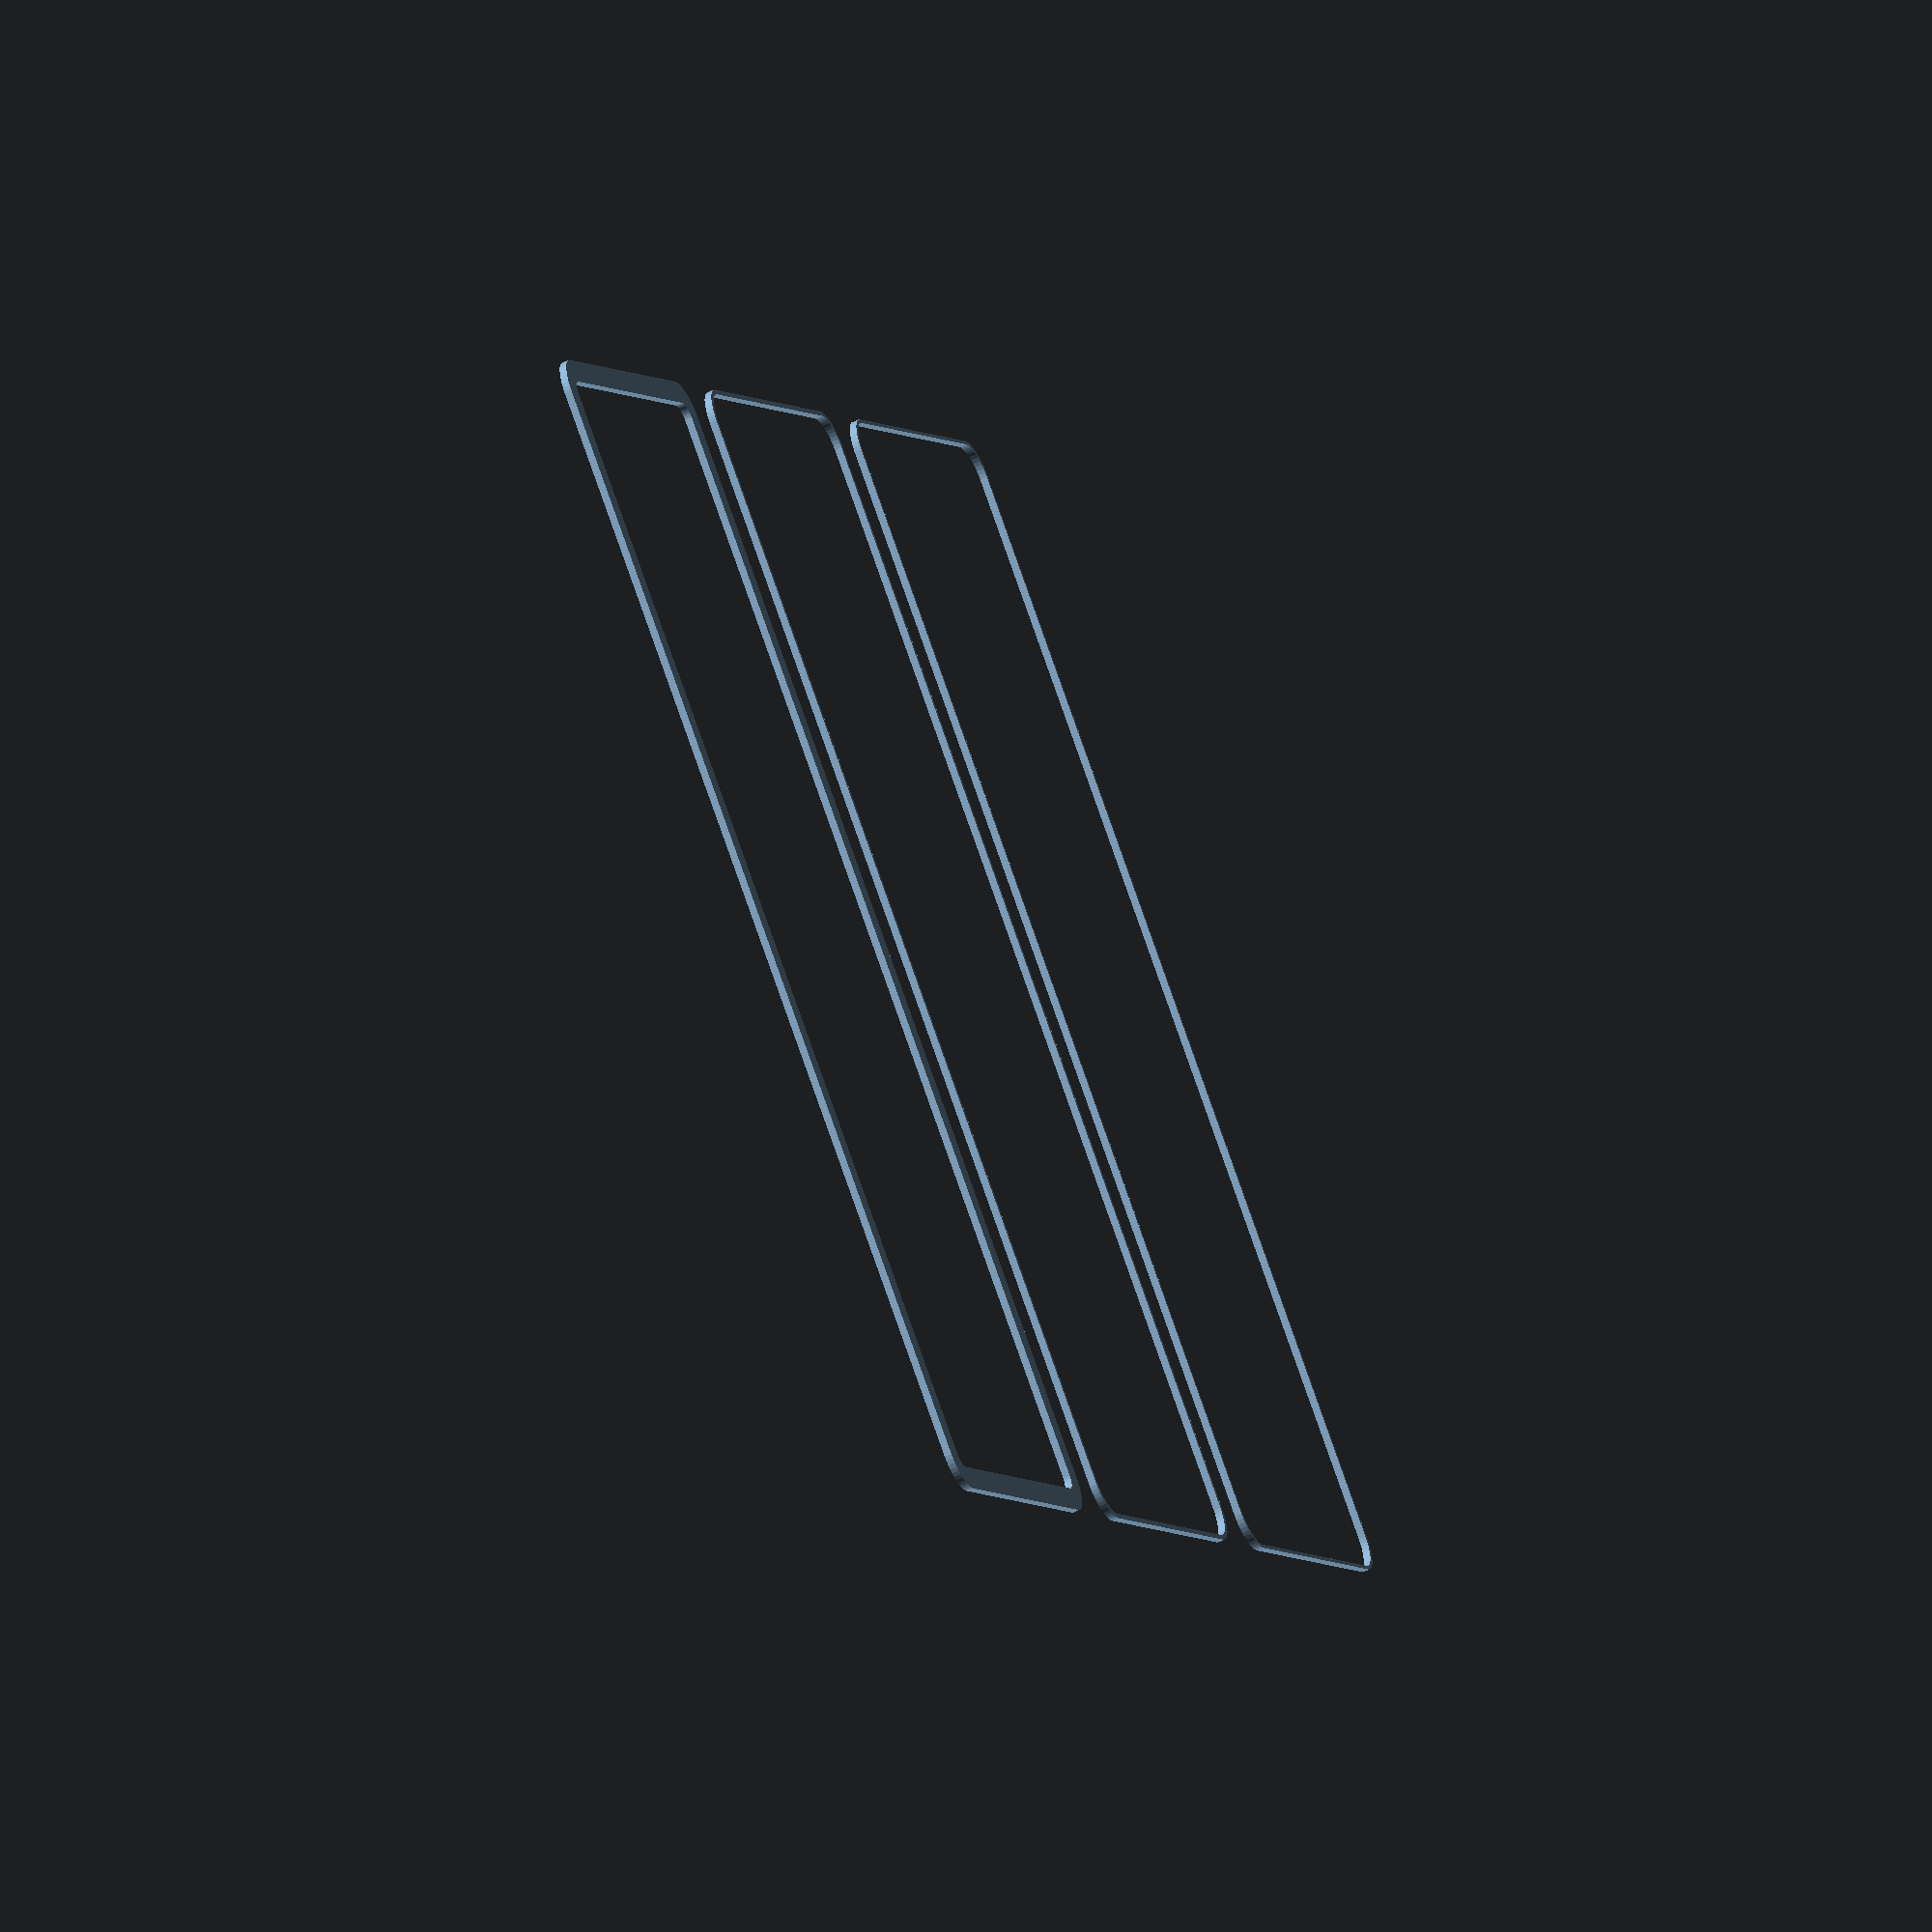
<openscad>
$fn = 50;


union() {
	translate(v = [0, 0, 0]) {
		projection() {
			intersection() {
				translate(v = [-500, -500, -7.5000000000]) {
					cube(size = [1000, 1000, 0.1000000000]);
				}
				difference() {
					union() {
						hull() {
							translate(v = [-77.5000000000, 25.0000000000, 0]) {
								cylinder(h = 18, r = 5);
							}
							translate(v = [77.5000000000, 25.0000000000, 0]) {
								cylinder(h = 18, r = 5);
							}
							translate(v = [-77.5000000000, -25.0000000000, 0]) {
								cylinder(h = 18, r = 5);
							}
							translate(v = [77.5000000000, -25.0000000000, 0]) {
								cylinder(h = 18, r = 5);
							}
						}
					}
					union() {
						translate(v = [-75.0000000000, -22.5000000000, 1]) {
							rotate(a = [0, 0, 0]) {
								difference() {
									union() {
										cylinder(h = 3, r = 2.9000000000);
										translate(v = [0, 0, -10.0000000000]) {
											cylinder(h = 10, r = 1.5000000000);
										}
										translate(v = [0, 0, -10.0000000000]) {
											cylinder(h = 10, r = 1.8000000000);
										}
										translate(v = [0, 0, -10.0000000000]) {
											cylinder(h = 10, r = 1.5000000000);
										}
									}
									union();
								}
							}
						}
						translate(v = [75.0000000000, -22.5000000000, 1]) {
							rotate(a = [0, 0, 0]) {
								difference() {
									union() {
										cylinder(h = 3, r = 2.9000000000);
										translate(v = [0, 0, -10.0000000000]) {
											cylinder(h = 10, r = 1.5000000000);
										}
										translate(v = [0, 0, -10.0000000000]) {
											cylinder(h = 10, r = 1.8000000000);
										}
										translate(v = [0, 0, -10.0000000000]) {
											cylinder(h = 10, r = 1.5000000000);
										}
									}
									union();
								}
							}
						}
						translate(v = [-75.0000000000, 22.5000000000, 1]) {
							rotate(a = [0, 0, 0]) {
								difference() {
									union() {
										cylinder(h = 3, r = 2.9000000000);
										translate(v = [0, 0, -10.0000000000]) {
											cylinder(h = 10, r = 1.5000000000);
										}
										translate(v = [0, 0, -10.0000000000]) {
											cylinder(h = 10, r = 1.8000000000);
										}
										translate(v = [0, 0, -10.0000000000]) {
											cylinder(h = 10, r = 1.5000000000);
										}
									}
									union();
								}
							}
						}
						translate(v = [75.0000000000, 22.5000000000, 1]) {
							rotate(a = [0, 0, 0]) {
								difference() {
									union() {
										cylinder(h = 3, r = 2.9000000000);
										translate(v = [0, 0, -10.0000000000]) {
											cylinder(h = 10, r = 1.5000000000);
										}
										translate(v = [0, 0, -10.0000000000]) {
											cylinder(h = 10, r = 1.8000000000);
										}
										translate(v = [0, 0, -10.0000000000]) {
											cylinder(h = 10, r = 1.5000000000);
										}
									}
									union();
								}
							}
						}
						translate(v = [0, 0, 1]) {
							hull() {
								union() {
									translate(v = [-77.2500000000, 24.7500000000, 4.7500000000]) {
										cylinder(h = 28.5000000000, r = 4.7500000000);
									}
									translate(v = [-77.2500000000, 24.7500000000, 4.7500000000]) {
										sphere(r = 4.7500000000);
									}
									translate(v = [-77.2500000000, 24.7500000000, 33.2500000000]) {
										sphere(r = 4.7500000000);
									}
								}
								union() {
									translate(v = [77.2500000000, 24.7500000000, 4.7500000000]) {
										cylinder(h = 28.5000000000, r = 4.7500000000);
									}
									translate(v = [77.2500000000, 24.7500000000, 4.7500000000]) {
										sphere(r = 4.7500000000);
									}
									translate(v = [77.2500000000, 24.7500000000, 33.2500000000]) {
										sphere(r = 4.7500000000);
									}
								}
								union() {
									translate(v = [-77.2500000000, -24.7500000000, 4.7500000000]) {
										cylinder(h = 28.5000000000, r = 4.7500000000);
									}
									translate(v = [-77.2500000000, -24.7500000000, 4.7500000000]) {
										sphere(r = 4.7500000000);
									}
									translate(v = [-77.2500000000, -24.7500000000, 33.2500000000]) {
										sphere(r = 4.7500000000);
									}
								}
								union() {
									translate(v = [77.2500000000, -24.7500000000, 4.7500000000]) {
										cylinder(h = 28.5000000000, r = 4.7500000000);
									}
									translate(v = [77.2500000000, -24.7500000000, 4.7500000000]) {
										sphere(r = 4.7500000000);
									}
									translate(v = [77.2500000000, -24.7500000000, 33.2500000000]) {
										sphere(r = 4.7500000000);
									}
								}
							}
						}
					}
				}
			}
		}
	}
	translate(v = [0, 69, 0]) {
		projection() {
			intersection() {
				translate(v = [-500, -500, -4.5000000000]) {
					cube(size = [1000, 1000, 0.1000000000]);
				}
				difference() {
					union() {
						hull() {
							translate(v = [-77.5000000000, 25.0000000000, 0]) {
								cylinder(h = 18, r = 5);
							}
							translate(v = [77.5000000000, 25.0000000000, 0]) {
								cylinder(h = 18, r = 5);
							}
							translate(v = [-77.5000000000, -25.0000000000, 0]) {
								cylinder(h = 18, r = 5);
							}
							translate(v = [77.5000000000, -25.0000000000, 0]) {
								cylinder(h = 18, r = 5);
							}
						}
					}
					union() {
						translate(v = [-75.0000000000, -22.5000000000, 1]) {
							rotate(a = [0, 0, 0]) {
								difference() {
									union() {
										cylinder(h = 3, r = 2.9000000000);
										translate(v = [0, 0, -10.0000000000]) {
											cylinder(h = 10, r = 1.5000000000);
										}
										translate(v = [0, 0, -10.0000000000]) {
											cylinder(h = 10, r = 1.8000000000);
										}
										translate(v = [0, 0, -10.0000000000]) {
											cylinder(h = 10, r = 1.5000000000);
										}
									}
									union();
								}
							}
						}
						translate(v = [75.0000000000, -22.5000000000, 1]) {
							rotate(a = [0, 0, 0]) {
								difference() {
									union() {
										cylinder(h = 3, r = 2.9000000000);
										translate(v = [0, 0, -10.0000000000]) {
											cylinder(h = 10, r = 1.5000000000);
										}
										translate(v = [0, 0, -10.0000000000]) {
											cylinder(h = 10, r = 1.8000000000);
										}
										translate(v = [0, 0, -10.0000000000]) {
											cylinder(h = 10, r = 1.5000000000);
										}
									}
									union();
								}
							}
						}
						translate(v = [-75.0000000000, 22.5000000000, 1]) {
							rotate(a = [0, 0, 0]) {
								difference() {
									union() {
										cylinder(h = 3, r = 2.9000000000);
										translate(v = [0, 0, -10.0000000000]) {
											cylinder(h = 10, r = 1.5000000000);
										}
										translate(v = [0, 0, -10.0000000000]) {
											cylinder(h = 10, r = 1.8000000000);
										}
										translate(v = [0, 0, -10.0000000000]) {
											cylinder(h = 10, r = 1.5000000000);
										}
									}
									union();
								}
							}
						}
						translate(v = [75.0000000000, 22.5000000000, 1]) {
							rotate(a = [0, 0, 0]) {
								difference() {
									union() {
										cylinder(h = 3, r = 2.9000000000);
										translate(v = [0, 0, -10.0000000000]) {
											cylinder(h = 10, r = 1.5000000000);
										}
										translate(v = [0, 0, -10.0000000000]) {
											cylinder(h = 10, r = 1.8000000000);
										}
										translate(v = [0, 0, -10.0000000000]) {
											cylinder(h = 10, r = 1.5000000000);
										}
									}
									union();
								}
							}
						}
						translate(v = [0, 0, 1]) {
							hull() {
								union() {
									translate(v = [-77.2500000000, 24.7500000000, 4.7500000000]) {
										cylinder(h = 28.5000000000, r = 4.7500000000);
									}
									translate(v = [-77.2500000000, 24.7500000000, 4.7500000000]) {
										sphere(r = 4.7500000000);
									}
									translate(v = [-77.2500000000, 24.7500000000, 33.2500000000]) {
										sphere(r = 4.7500000000);
									}
								}
								union() {
									translate(v = [77.2500000000, 24.7500000000, 4.7500000000]) {
										cylinder(h = 28.5000000000, r = 4.7500000000);
									}
									translate(v = [77.2500000000, 24.7500000000, 4.7500000000]) {
										sphere(r = 4.7500000000);
									}
									translate(v = [77.2500000000, 24.7500000000, 33.2500000000]) {
										sphere(r = 4.7500000000);
									}
								}
								union() {
									translate(v = [-77.2500000000, -24.7500000000, 4.7500000000]) {
										cylinder(h = 28.5000000000, r = 4.7500000000);
									}
									translate(v = [-77.2500000000, -24.7500000000, 4.7500000000]) {
										sphere(r = 4.7500000000);
									}
									translate(v = [-77.2500000000, -24.7500000000, 33.2500000000]) {
										sphere(r = 4.7500000000);
									}
								}
								union() {
									translate(v = [77.2500000000, -24.7500000000, 4.7500000000]) {
										cylinder(h = 28.5000000000, r = 4.7500000000);
									}
									translate(v = [77.2500000000, -24.7500000000, 4.7500000000]) {
										sphere(r = 4.7500000000);
									}
									translate(v = [77.2500000000, -24.7500000000, 33.2500000000]) {
										sphere(r = 4.7500000000);
									}
								}
							}
						}
					}
				}
			}
		}
	}
	translate(v = [0, 138, 0]) {
		projection() {
			intersection() {
				translate(v = [-500, -500, -1.5000000000]) {
					cube(size = [1000, 1000, 0.1000000000]);
				}
				difference() {
					union() {
						hull() {
							translate(v = [-77.5000000000, 25.0000000000, 0]) {
								cylinder(h = 18, r = 5);
							}
							translate(v = [77.5000000000, 25.0000000000, 0]) {
								cylinder(h = 18, r = 5);
							}
							translate(v = [-77.5000000000, -25.0000000000, 0]) {
								cylinder(h = 18, r = 5);
							}
							translate(v = [77.5000000000, -25.0000000000, 0]) {
								cylinder(h = 18, r = 5);
							}
						}
					}
					union() {
						translate(v = [-75.0000000000, -22.5000000000, 1]) {
							rotate(a = [0, 0, 0]) {
								difference() {
									union() {
										cylinder(h = 3, r = 2.9000000000);
										translate(v = [0, 0, -10.0000000000]) {
											cylinder(h = 10, r = 1.5000000000);
										}
										translate(v = [0, 0, -10.0000000000]) {
											cylinder(h = 10, r = 1.8000000000);
										}
										translate(v = [0, 0, -10.0000000000]) {
											cylinder(h = 10, r = 1.5000000000);
										}
									}
									union();
								}
							}
						}
						translate(v = [75.0000000000, -22.5000000000, 1]) {
							rotate(a = [0, 0, 0]) {
								difference() {
									union() {
										cylinder(h = 3, r = 2.9000000000);
										translate(v = [0, 0, -10.0000000000]) {
											cylinder(h = 10, r = 1.5000000000);
										}
										translate(v = [0, 0, -10.0000000000]) {
											cylinder(h = 10, r = 1.8000000000);
										}
										translate(v = [0, 0, -10.0000000000]) {
											cylinder(h = 10, r = 1.5000000000);
										}
									}
									union();
								}
							}
						}
						translate(v = [-75.0000000000, 22.5000000000, 1]) {
							rotate(a = [0, 0, 0]) {
								difference() {
									union() {
										cylinder(h = 3, r = 2.9000000000);
										translate(v = [0, 0, -10.0000000000]) {
											cylinder(h = 10, r = 1.5000000000);
										}
										translate(v = [0, 0, -10.0000000000]) {
											cylinder(h = 10, r = 1.8000000000);
										}
										translate(v = [0, 0, -10.0000000000]) {
											cylinder(h = 10, r = 1.5000000000);
										}
									}
									union();
								}
							}
						}
						translate(v = [75.0000000000, 22.5000000000, 1]) {
							rotate(a = [0, 0, 0]) {
								difference() {
									union() {
										cylinder(h = 3, r = 2.9000000000);
										translate(v = [0, 0, -10.0000000000]) {
											cylinder(h = 10, r = 1.5000000000);
										}
										translate(v = [0, 0, -10.0000000000]) {
											cylinder(h = 10, r = 1.8000000000);
										}
										translate(v = [0, 0, -10.0000000000]) {
											cylinder(h = 10, r = 1.5000000000);
										}
									}
									union();
								}
							}
						}
						translate(v = [0, 0, 1]) {
							hull() {
								union() {
									translate(v = [-77.2500000000, 24.7500000000, 4.7500000000]) {
										cylinder(h = 28.5000000000, r = 4.7500000000);
									}
									translate(v = [-77.2500000000, 24.7500000000, 4.7500000000]) {
										sphere(r = 4.7500000000);
									}
									translate(v = [-77.2500000000, 24.7500000000, 33.2500000000]) {
										sphere(r = 4.7500000000);
									}
								}
								union() {
									translate(v = [77.2500000000, 24.7500000000, 4.7500000000]) {
										cylinder(h = 28.5000000000, r = 4.7500000000);
									}
									translate(v = [77.2500000000, 24.7500000000, 4.7500000000]) {
										sphere(r = 4.7500000000);
									}
									translate(v = [77.2500000000, 24.7500000000, 33.2500000000]) {
										sphere(r = 4.7500000000);
									}
								}
								union() {
									translate(v = [-77.2500000000, -24.7500000000, 4.7500000000]) {
										cylinder(h = 28.5000000000, r = 4.7500000000);
									}
									translate(v = [-77.2500000000, -24.7500000000, 4.7500000000]) {
										sphere(r = 4.7500000000);
									}
									translate(v = [-77.2500000000, -24.7500000000, 33.2500000000]) {
										sphere(r = 4.7500000000);
									}
								}
								union() {
									translate(v = [77.2500000000, -24.7500000000, 4.7500000000]) {
										cylinder(h = 28.5000000000, r = 4.7500000000);
									}
									translate(v = [77.2500000000, -24.7500000000, 4.7500000000]) {
										sphere(r = 4.7500000000);
									}
									translate(v = [77.2500000000, -24.7500000000, 33.2500000000]) {
										sphere(r = 4.7500000000);
									}
								}
							}
						}
					}
				}
			}
		}
	}
	translate(v = [0, 207, 0]) {
		projection() {
			intersection() {
				translate(v = [-500, -500, 1.5000000000]) {
					cube(size = [1000, 1000, 0.1000000000]);
				}
				difference() {
					union() {
						hull() {
							translate(v = [-77.5000000000, 25.0000000000, 0]) {
								cylinder(h = 18, r = 5);
							}
							translate(v = [77.5000000000, 25.0000000000, 0]) {
								cylinder(h = 18, r = 5);
							}
							translate(v = [-77.5000000000, -25.0000000000, 0]) {
								cylinder(h = 18, r = 5);
							}
							translate(v = [77.5000000000, -25.0000000000, 0]) {
								cylinder(h = 18, r = 5);
							}
						}
					}
					union() {
						translate(v = [-75.0000000000, -22.5000000000, 1]) {
							rotate(a = [0, 0, 0]) {
								difference() {
									union() {
										cylinder(h = 3, r = 2.9000000000);
										translate(v = [0, 0, -10.0000000000]) {
											cylinder(h = 10, r = 1.5000000000);
										}
										translate(v = [0, 0, -10.0000000000]) {
											cylinder(h = 10, r = 1.8000000000);
										}
										translate(v = [0, 0, -10.0000000000]) {
											cylinder(h = 10, r = 1.5000000000);
										}
									}
									union();
								}
							}
						}
						translate(v = [75.0000000000, -22.5000000000, 1]) {
							rotate(a = [0, 0, 0]) {
								difference() {
									union() {
										cylinder(h = 3, r = 2.9000000000);
										translate(v = [0, 0, -10.0000000000]) {
											cylinder(h = 10, r = 1.5000000000);
										}
										translate(v = [0, 0, -10.0000000000]) {
											cylinder(h = 10, r = 1.8000000000);
										}
										translate(v = [0, 0, -10.0000000000]) {
											cylinder(h = 10, r = 1.5000000000);
										}
									}
									union();
								}
							}
						}
						translate(v = [-75.0000000000, 22.5000000000, 1]) {
							rotate(a = [0, 0, 0]) {
								difference() {
									union() {
										cylinder(h = 3, r = 2.9000000000);
										translate(v = [0, 0, -10.0000000000]) {
											cylinder(h = 10, r = 1.5000000000);
										}
										translate(v = [0, 0, -10.0000000000]) {
											cylinder(h = 10, r = 1.8000000000);
										}
										translate(v = [0, 0, -10.0000000000]) {
											cylinder(h = 10, r = 1.5000000000);
										}
									}
									union();
								}
							}
						}
						translate(v = [75.0000000000, 22.5000000000, 1]) {
							rotate(a = [0, 0, 0]) {
								difference() {
									union() {
										cylinder(h = 3, r = 2.9000000000);
										translate(v = [0, 0, -10.0000000000]) {
											cylinder(h = 10, r = 1.5000000000);
										}
										translate(v = [0, 0, -10.0000000000]) {
											cylinder(h = 10, r = 1.8000000000);
										}
										translate(v = [0, 0, -10.0000000000]) {
											cylinder(h = 10, r = 1.5000000000);
										}
									}
									union();
								}
							}
						}
						translate(v = [0, 0, 1]) {
							hull() {
								union() {
									translate(v = [-77.2500000000, 24.7500000000, 4.7500000000]) {
										cylinder(h = 28.5000000000, r = 4.7500000000);
									}
									translate(v = [-77.2500000000, 24.7500000000, 4.7500000000]) {
										sphere(r = 4.7500000000);
									}
									translate(v = [-77.2500000000, 24.7500000000, 33.2500000000]) {
										sphere(r = 4.7500000000);
									}
								}
								union() {
									translate(v = [77.2500000000, 24.7500000000, 4.7500000000]) {
										cylinder(h = 28.5000000000, r = 4.7500000000);
									}
									translate(v = [77.2500000000, 24.7500000000, 4.7500000000]) {
										sphere(r = 4.7500000000);
									}
									translate(v = [77.2500000000, 24.7500000000, 33.2500000000]) {
										sphere(r = 4.7500000000);
									}
								}
								union() {
									translate(v = [-77.2500000000, -24.7500000000, 4.7500000000]) {
										cylinder(h = 28.5000000000, r = 4.7500000000);
									}
									translate(v = [-77.2500000000, -24.7500000000, 4.7500000000]) {
										sphere(r = 4.7500000000);
									}
									translate(v = [-77.2500000000, -24.7500000000, 33.2500000000]) {
										sphere(r = 4.7500000000);
									}
								}
								union() {
									translate(v = [77.2500000000, -24.7500000000, 4.7500000000]) {
										cylinder(h = 28.5000000000, r = 4.7500000000);
									}
									translate(v = [77.2500000000, -24.7500000000, 4.7500000000]) {
										sphere(r = 4.7500000000);
									}
									translate(v = [77.2500000000, -24.7500000000, 33.2500000000]) {
										sphere(r = 4.7500000000);
									}
								}
							}
						}
					}
				}
			}
		}
	}
	translate(v = [0, 276, 0]) {
		projection() {
			intersection() {
				translate(v = [-500, -500, 4.5000000000]) {
					cube(size = [1000, 1000, 0.1000000000]);
				}
				difference() {
					union() {
						hull() {
							translate(v = [-77.5000000000, 25.0000000000, 0]) {
								cylinder(h = 18, r = 5);
							}
							translate(v = [77.5000000000, 25.0000000000, 0]) {
								cylinder(h = 18, r = 5);
							}
							translate(v = [-77.5000000000, -25.0000000000, 0]) {
								cylinder(h = 18, r = 5);
							}
							translate(v = [77.5000000000, -25.0000000000, 0]) {
								cylinder(h = 18, r = 5);
							}
						}
					}
					union() {
						translate(v = [-75.0000000000, -22.5000000000, 1]) {
							rotate(a = [0, 0, 0]) {
								difference() {
									union() {
										cylinder(h = 3, r = 2.9000000000);
										translate(v = [0, 0, -10.0000000000]) {
											cylinder(h = 10, r = 1.5000000000);
										}
										translate(v = [0, 0, -10.0000000000]) {
											cylinder(h = 10, r = 1.8000000000);
										}
										translate(v = [0, 0, -10.0000000000]) {
											cylinder(h = 10, r = 1.5000000000);
										}
									}
									union();
								}
							}
						}
						translate(v = [75.0000000000, -22.5000000000, 1]) {
							rotate(a = [0, 0, 0]) {
								difference() {
									union() {
										cylinder(h = 3, r = 2.9000000000);
										translate(v = [0, 0, -10.0000000000]) {
											cylinder(h = 10, r = 1.5000000000);
										}
										translate(v = [0, 0, -10.0000000000]) {
											cylinder(h = 10, r = 1.8000000000);
										}
										translate(v = [0, 0, -10.0000000000]) {
											cylinder(h = 10, r = 1.5000000000);
										}
									}
									union();
								}
							}
						}
						translate(v = [-75.0000000000, 22.5000000000, 1]) {
							rotate(a = [0, 0, 0]) {
								difference() {
									union() {
										cylinder(h = 3, r = 2.9000000000);
										translate(v = [0, 0, -10.0000000000]) {
											cylinder(h = 10, r = 1.5000000000);
										}
										translate(v = [0, 0, -10.0000000000]) {
											cylinder(h = 10, r = 1.8000000000);
										}
										translate(v = [0, 0, -10.0000000000]) {
											cylinder(h = 10, r = 1.5000000000);
										}
									}
									union();
								}
							}
						}
						translate(v = [75.0000000000, 22.5000000000, 1]) {
							rotate(a = [0, 0, 0]) {
								difference() {
									union() {
										cylinder(h = 3, r = 2.9000000000);
										translate(v = [0, 0, -10.0000000000]) {
											cylinder(h = 10, r = 1.5000000000);
										}
										translate(v = [0, 0, -10.0000000000]) {
											cylinder(h = 10, r = 1.8000000000);
										}
										translate(v = [0, 0, -10.0000000000]) {
											cylinder(h = 10, r = 1.5000000000);
										}
									}
									union();
								}
							}
						}
						translate(v = [0, 0, 1]) {
							hull() {
								union() {
									translate(v = [-77.2500000000, 24.7500000000, 4.7500000000]) {
										cylinder(h = 28.5000000000, r = 4.7500000000);
									}
									translate(v = [-77.2500000000, 24.7500000000, 4.7500000000]) {
										sphere(r = 4.7500000000);
									}
									translate(v = [-77.2500000000, 24.7500000000, 33.2500000000]) {
										sphere(r = 4.7500000000);
									}
								}
								union() {
									translate(v = [77.2500000000, 24.7500000000, 4.7500000000]) {
										cylinder(h = 28.5000000000, r = 4.7500000000);
									}
									translate(v = [77.2500000000, 24.7500000000, 4.7500000000]) {
										sphere(r = 4.7500000000);
									}
									translate(v = [77.2500000000, 24.7500000000, 33.2500000000]) {
										sphere(r = 4.7500000000);
									}
								}
								union() {
									translate(v = [-77.2500000000, -24.7500000000, 4.7500000000]) {
										cylinder(h = 28.5000000000, r = 4.7500000000);
									}
									translate(v = [-77.2500000000, -24.7500000000, 4.7500000000]) {
										sphere(r = 4.7500000000);
									}
									translate(v = [-77.2500000000, -24.7500000000, 33.2500000000]) {
										sphere(r = 4.7500000000);
									}
								}
								union() {
									translate(v = [77.2500000000, -24.7500000000, 4.7500000000]) {
										cylinder(h = 28.5000000000, r = 4.7500000000);
									}
									translate(v = [77.2500000000, -24.7500000000, 4.7500000000]) {
										sphere(r = 4.7500000000);
									}
									translate(v = [77.2500000000, -24.7500000000, 33.2500000000]) {
										sphere(r = 4.7500000000);
									}
								}
							}
						}
					}
				}
			}
		}
	}
	translate(v = [0, 345, 0]) {
		projection() {
			intersection() {
				translate(v = [-500, -500, 7.5000000000]) {
					cube(size = [1000, 1000, 0.1000000000]);
				}
				difference() {
					union() {
						hull() {
							translate(v = [-77.5000000000, 25.0000000000, 0]) {
								cylinder(h = 18, r = 5);
							}
							translate(v = [77.5000000000, 25.0000000000, 0]) {
								cylinder(h = 18, r = 5);
							}
							translate(v = [-77.5000000000, -25.0000000000, 0]) {
								cylinder(h = 18, r = 5);
							}
							translate(v = [77.5000000000, -25.0000000000, 0]) {
								cylinder(h = 18, r = 5);
							}
						}
					}
					union() {
						translate(v = [-75.0000000000, -22.5000000000, 1]) {
							rotate(a = [0, 0, 0]) {
								difference() {
									union() {
										cylinder(h = 3, r = 2.9000000000);
										translate(v = [0, 0, -10.0000000000]) {
											cylinder(h = 10, r = 1.5000000000);
										}
										translate(v = [0, 0, -10.0000000000]) {
											cylinder(h = 10, r = 1.8000000000);
										}
										translate(v = [0, 0, -10.0000000000]) {
											cylinder(h = 10, r = 1.5000000000);
										}
									}
									union();
								}
							}
						}
						translate(v = [75.0000000000, -22.5000000000, 1]) {
							rotate(a = [0, 0, 0]) {
								difference() {
									union() {
										cylinder(h = 3, r = 2.9000000000);
										translate(v = [0, 0, -10.0000000000]) {
											cylinder(h = 10, r = 1.5000000000);
										}
										translate(v = [0, 0, -10.0000000000]) {
											cylinder(h = 10, r = 1.8000000000);
										}
										translate(v = [0, 0, -10.0000000000]) {
											cylinder(h = 10, r = 1.5000000000);
										}
									}
									union();
								}
							}
						}
						translate(v = [-75.0000000000, 22.5000000000, 1]) {
							rotate(a = [0, 0, 0]) {
								difference() {
									union() {
										cylinder(h = 3, r = 2.9000000000);
										translate(v = [0, 0, -10.0000000000]) {
											cylinder(h = 10, r = 1.5000000000);
										}
										translate(v = [0, 0, -10.0000000000]) {
											cylinder(h = 10, r = 1.8000000000);
										}
										translate(v = [0, 0, -10.0000000000]) {
											cylinder(h = 10, r = 1.5000000000);
										}
									}
									union();
								}
							}
						}
						translate(v = [75.0000000000, 22.5000000000, 1]) {
							rotate(a = [0, 0, 0]) {
								difference() {
									union() {
										cylinder(h = 3, r = 2.9000000000);
										translate(v = [0, 0, -10.0000000000]) {
											cylinder(h = 10, r = 1.5000000000);
										}
										translate(v = [0, 0, -10.0000000000]) {
											cylinder(h = 10, r = 1.8000000000);
										}
										translate(v = [0, 0, -10.0000000000]) {
											cylinder(h = 10, r = 1.5000000000);
										}
									}
									union();
								}
							}
						}
						translate(v = [0, 0, 1]) {
							hull() {
								union() {
									translate(v = [-77.2500000000, 24.7500000000, 4.7500000000]) {
										cylinder(h = 28.5000000000, r = 4.7500000000);
									}
									translate(v = [-77.2500000000, 24.7500000000, 4.7500000000]) {
										sphere(r = 4.7500000000);
									}
									translate(v = [-77.2500000000, 24.7500000000, 33.2500000000]) {
										sphere(r = 4.7500000000);
									}
								}
								union() {
									translate(v = [77.2500000000, 24.7500000000, 4.7500000000]) {
										cylinder(h = 28.5000000000, r = 4.7500000000);
									}
									translate(v = [77.2500000000, 24.7500000000, 4.7500000000]) {
										sphere(r = 4.7500000000);
									}
									translate(v = [77.2500000000, 24.7500000000, 33.2500000000]) {
										sphere(r = 4.7500000000);
									}
								}
								union() {
									translate(v = [-77.2500000000, -24.7500000000, 4.7500000000]) {
										cylinder(h = 28.5000000000, r = 4.7500000000);
									}
									translate(v = [-77.2500000000, -24.7500000000, 4.7500000000]) {
										sphere(r = 4.7500000000);
									}
									translate(v = [-77.2500000000, -24.7500000000, 33.2500000000]) {
										sphere(r = 4.7500000000);
									}
								}
								union() {
									translate(v = [77.2500000000, -24.7500000000, 4.7500000000]) {
										cylinder(h = 28.5000000000, r = 4.7500000000);
									}
									translate(v = [77.2500000000, -24.7500000000, 4.7500000000]) {
										sphere(r = 4.7500000000);
									}
									translate(v = [77.2500000000, -24.7500000000, 33.2500000000]) {
										sphere(r = 4.7500000000);
									}
								}
							}
						}
					}
				}
			}
		}
	}
}
</openscad>
<views>
elev=55.8 azim=40.7 roll=296.0 proj=o view=solid
</views>
